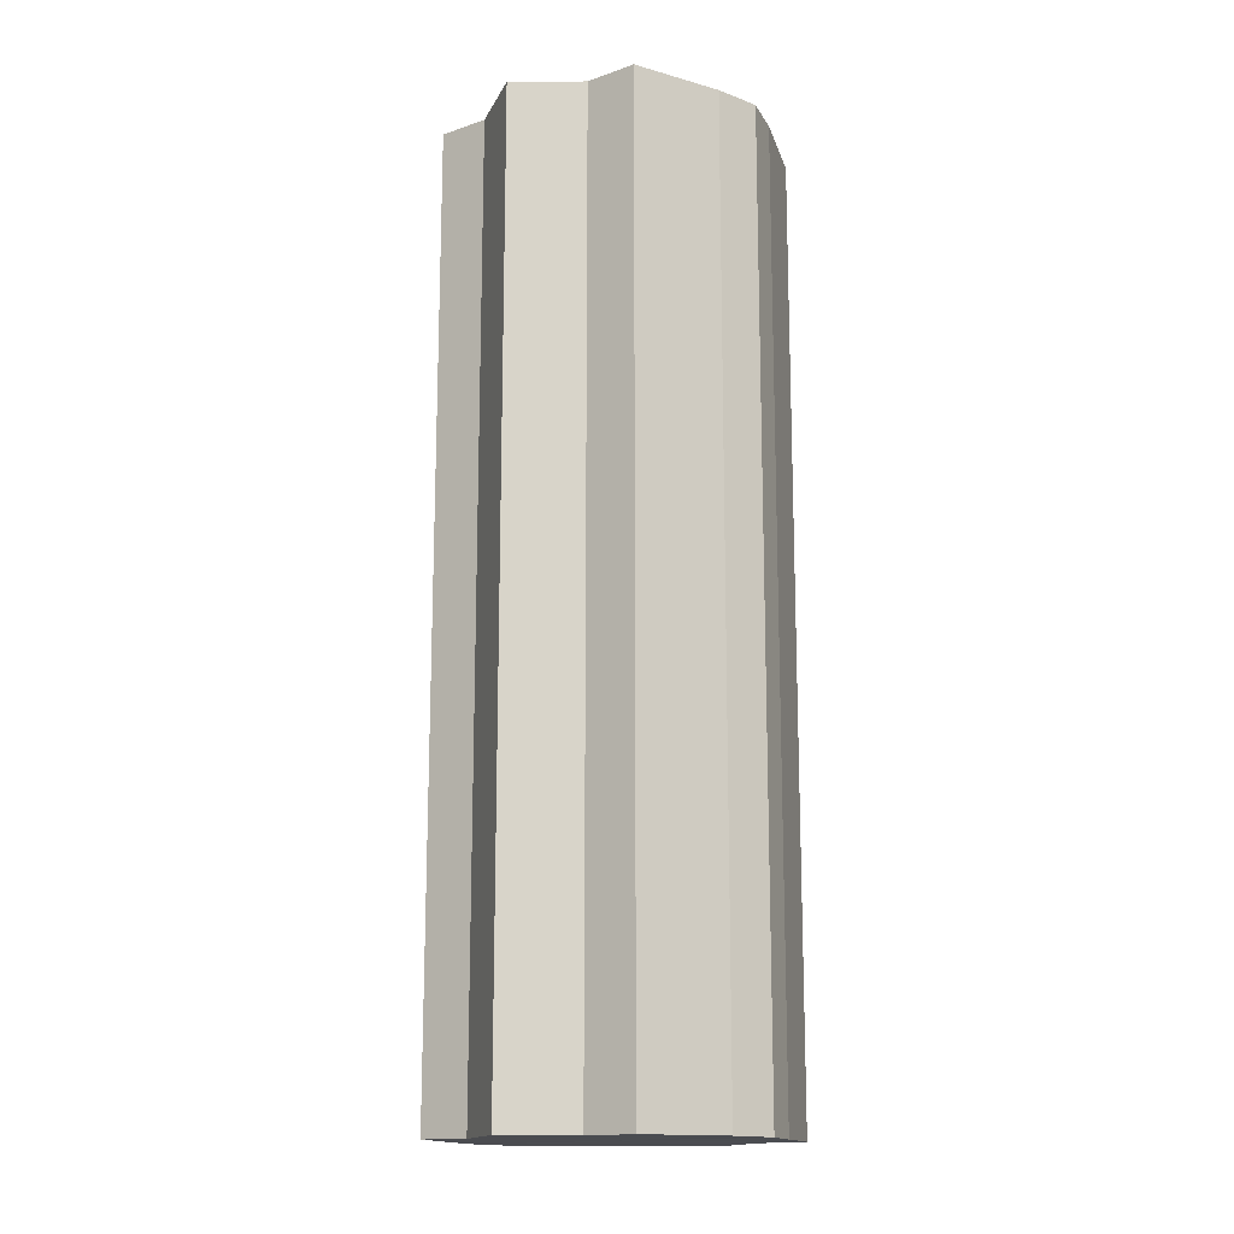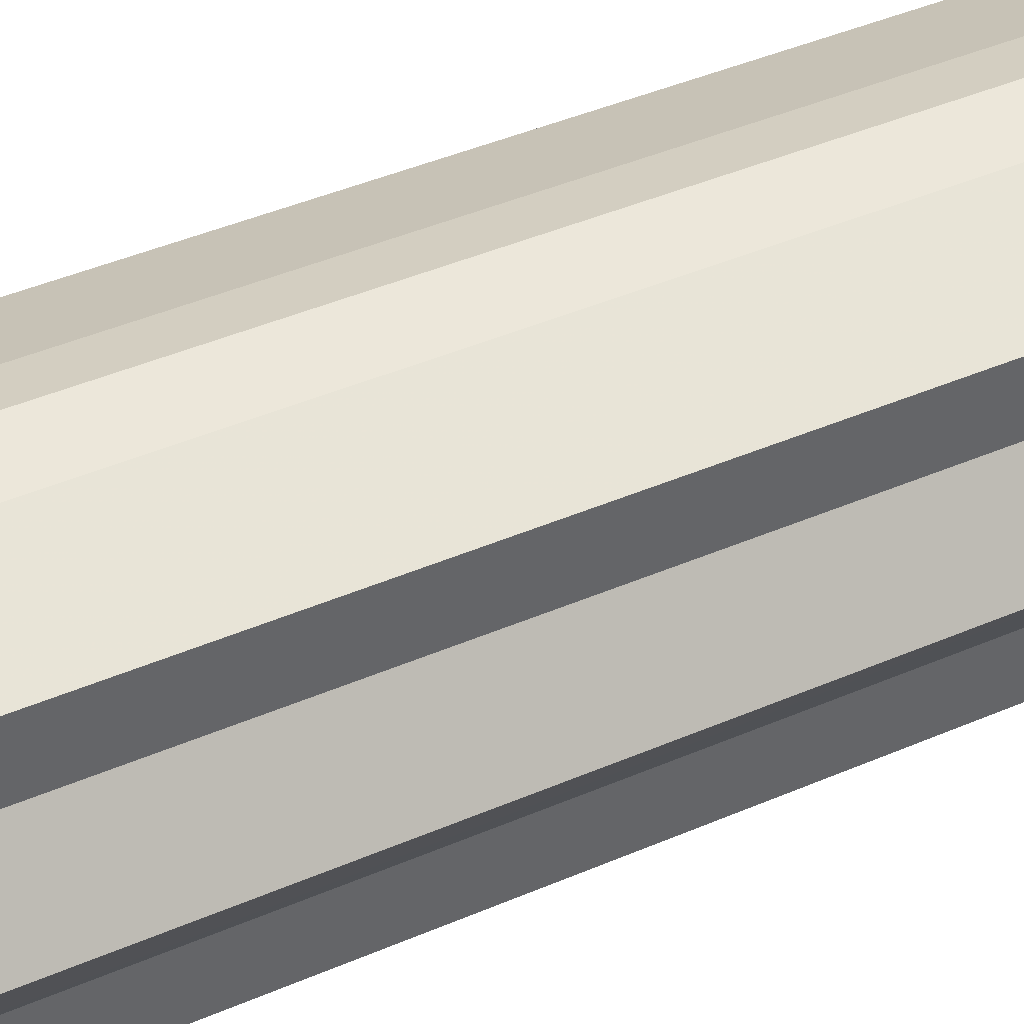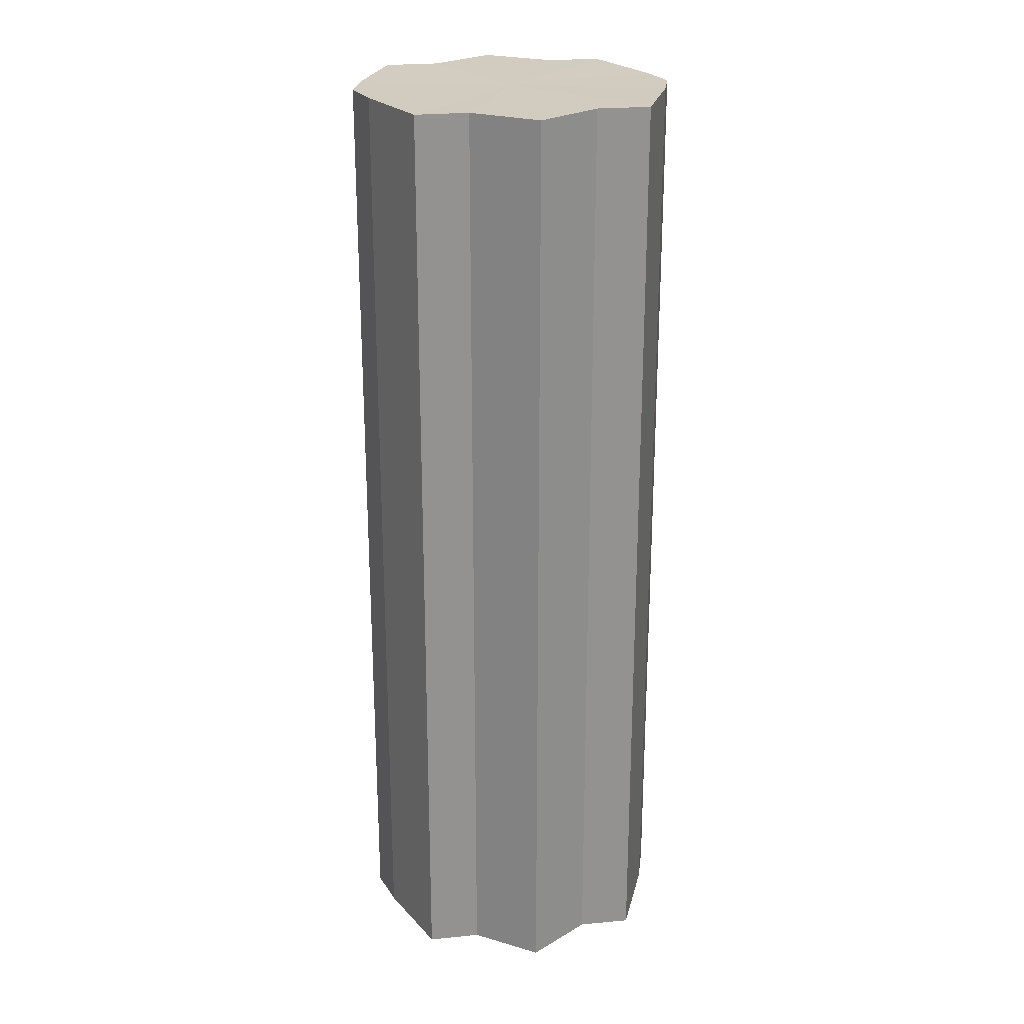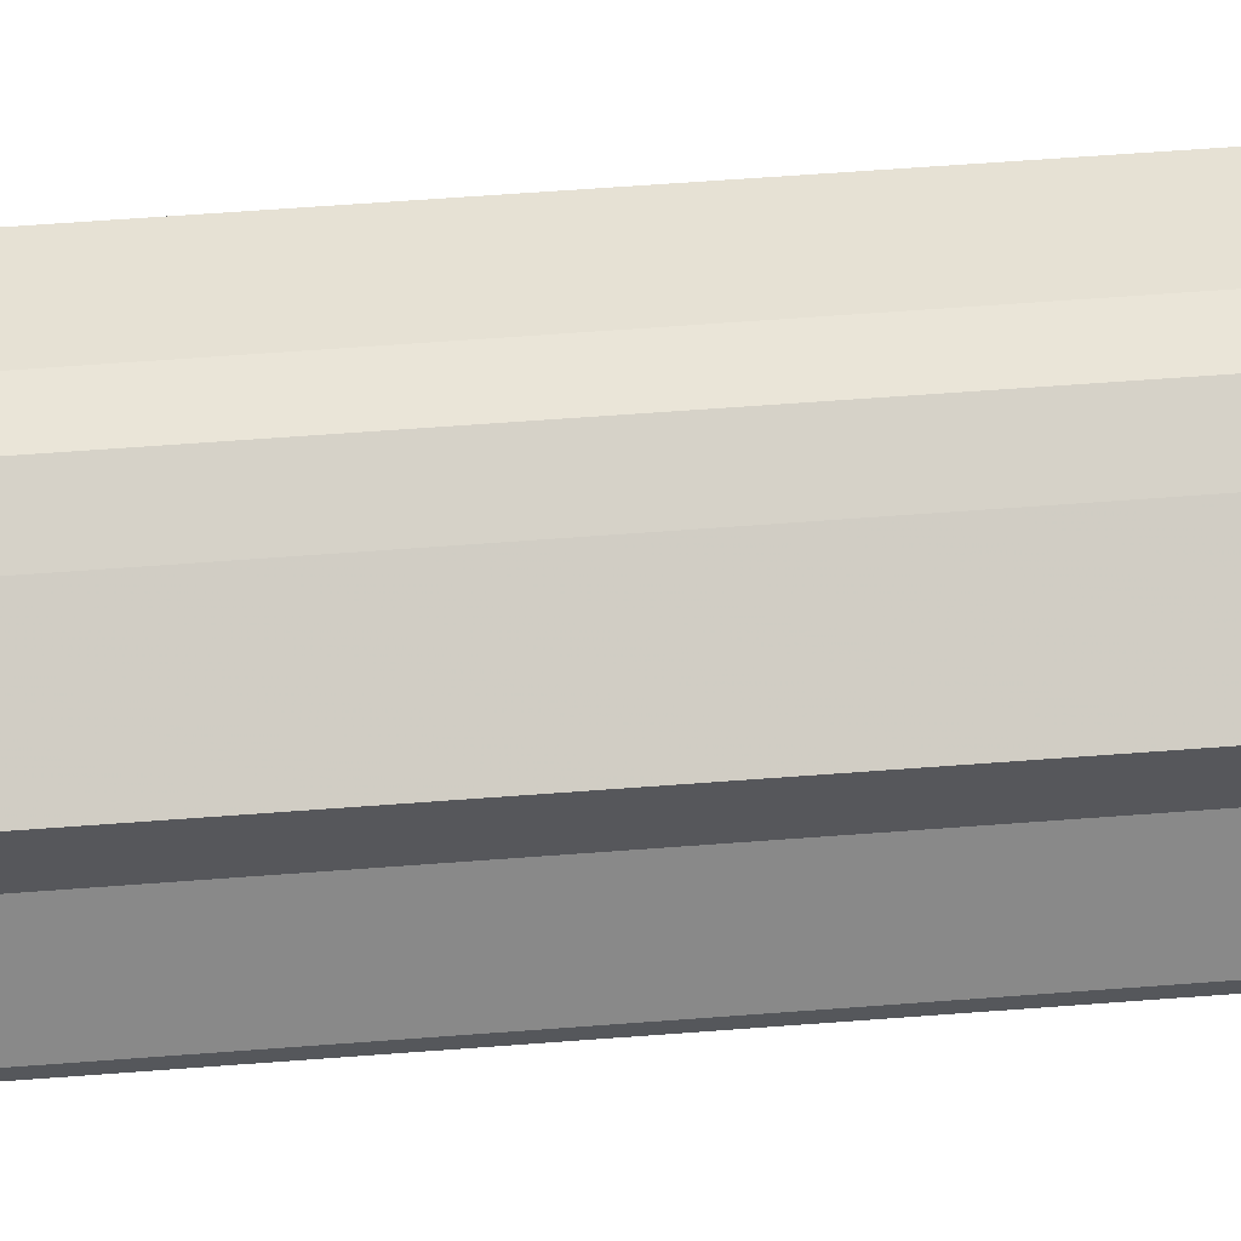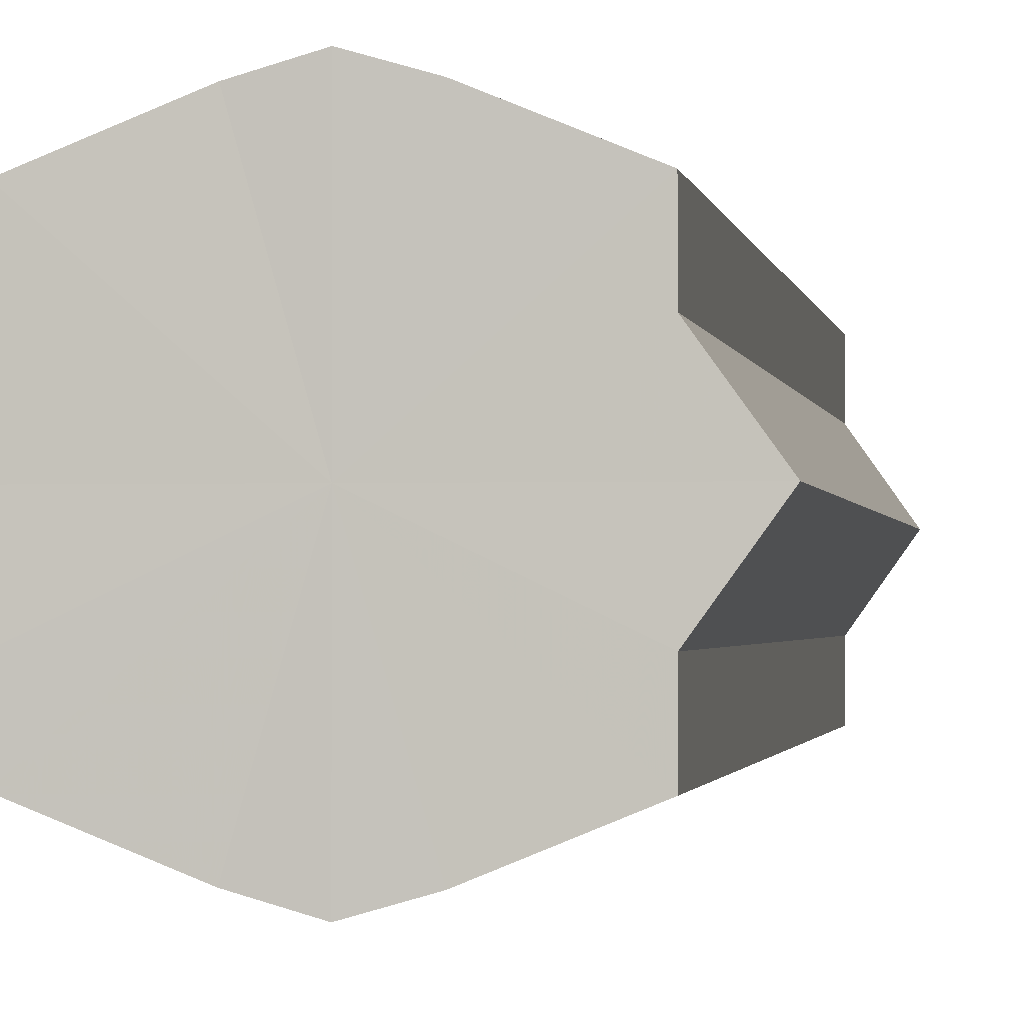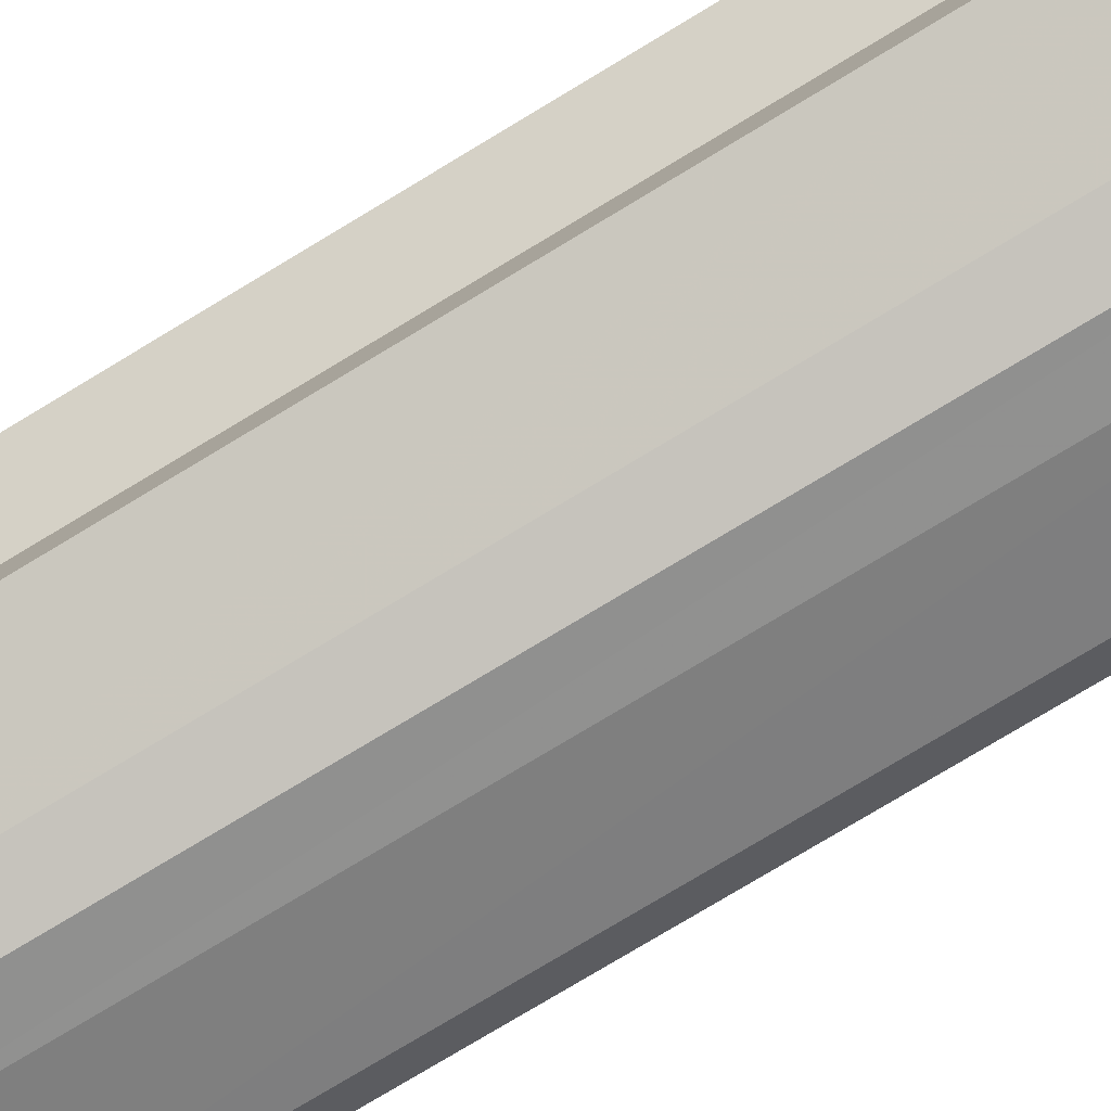
<metadata>
{"format":"obj","ext":"obj","renderer":"f3d","projection":"perspective","resolution":1024,"background":"white","views":[{"elev":-15.2,"azim":126.4,"up":"+Y"},{"elev":41.3,"azim":-117.9,"up":"+Z"},{"elev":24.0,"azim":80.9,"up":"+Y"},{"elev":62.1,"azim":-94.4,"up":"+Z"},{"elev":-1.3,"azim":8.1,"up":"+Z"},{"elev":-78.6,"azim":-59.0,"up":"+Z"}]}
</metadata>
<code>
o 13869
v 2243 1868 9.901
v 2243 1868 9.915
v 2243 1868 9.901
v 2243 1868 9.928
v 2243 1868 9.915
v 2243 1868 9.887
v 2243 1868 9.887
v 2243 1868 9.936
v 2243 1868 9.928
v 2243 1868 9.874
v 2243 1868 9.874
v 2243 1868 9.939
v 2243 1868 9.936
v 2243 1868 9.866
v 2243 1868 9.866
v 2243 1868 9.936
v 2243 1868 9.939
v 2243 1868 9.863
v 2243 1868 9.863
v 2243 1868 9.928
v 2243 1868 9.936
v 2243 1868 9.866
v 2243 1868 9.866
v 2243 1868 9.915
v 2243 1868 9.928
v 2243 1868 9.874
v 2243 1868 9.874
v 2243 1868 9.901
v 2243 1868 9.915
v 2243 1868 9.887
v 2243 1868 9.887
v 2243 1868 9.901
v 2243 1868 9.901
v 2243 1868 9.915
v 2243 1868 9.915
v 2243 1868 9.928
v 2243 1868 9.928
v 2243 1868 9.887
v 2243 1868 9.901
v 2243 1868 9.874
v 2243 1868 9.887
v 2243 1868 9.936
v 2243 1868 9.936
v 2243 1868 9.866
v 2243 1868 9.874
v 2243 1868 9.863
v 2243 1868 9.866
v 2243 1868 9.939
v 2243 1868 9.939
v 2243 1868 9.866
v 2243 1868 9.863
v 2243 1868 9.874
v 2243 1868 9.866
v 2243 1868 9.936
v 2243 1868 9.936
v 2243 1868 9.887
v 2243 1868 9.874
v 2243 1868 9.901
v 2243 1868 9.887
v 2243 1868 9.928
v 2243 1868 9.928
v 2243 1868 9.915
v 2243 1868 9.901
v 2243 1868 9.915
v 2243 1868 9.901
v 2243 1868 9.915
v 2243 1868 9.901
v 2243 1868 9.928
v 2243 1868 9.887
v 2243 1868 9.936
v 2243 1868 9.874
v 2243 1868 9.939
v 2243 1868 9.866
v 2243 1868 9.936
v 2243 1868 9.863
v 2243 1868 9.928
v 2243 1868 9.866
v 2243 1868 9.915
v 2243 1868 9.874
v 2243 1868 9.901
v 2243 1868 9.887
v 2243 1868 9.901
v 2243 1868 9.901
v 2243 1868 9.915
v 2243 1868 9.887
v 2243 1868 9.928
v 2243 1868 9.874
v 2243 1868 9.936
v 2243 1868 9.866
v 2243 1868 9.939
v 2243 1868 9.863
v 2243 1868 9.936
v 2243 1868 9.866
v 2243 1868 9.928
v 2243 1868 9.874
v 2243 1868 9.915
v 2243 1868 9.887
v 2243 1868 9.901
f 1 2 3
f 2 4 5
f 6 1 7
f 4 8 9
f 10 6 11
f 8 12 13
f 14 10 15
f 12 16 17
f 18 14 19
f 16 20 21
f 22 18 23
f 20 24 25
f 26 22 27
f 24 28 29
f 30 26 31
f 28 30 32
f 33 34 35
f 35 36 37
f 38 39 33
f 40 41 38
f 37 42 43
f 44 45 40
f 46 47 44
f 43 48 49
f 50 51 46
f 52 53 50
f 49 54 55
f 56 57 52
f 58 59 56
f 55 60 61
f 62 63 58
f 61 64 62
f 65 66 67
f 65 68 66
f 65 67 69
f 65 70 68
f 65 69 71
f 65 72 70
f 65 71 73
f 65 74 72
f 65 73 75
f 65 76 74
f 65 75 77
f 65 78 76
f 65 77 79
f 65 80 78
f 65 79 81
f 65 81 80
f 82 83 84
f 82 85 83
f 82 84 86
f 82 87 85
f 82 86 88
f 82 89 87
f 82 88 90
f 82 91 89
f 82 90 92
f 82 93 91
f 82 92 94
f 82 95 93
f 82 94 96
f 82 97 95
f 82 96 98
f 82 98 97

</code>
